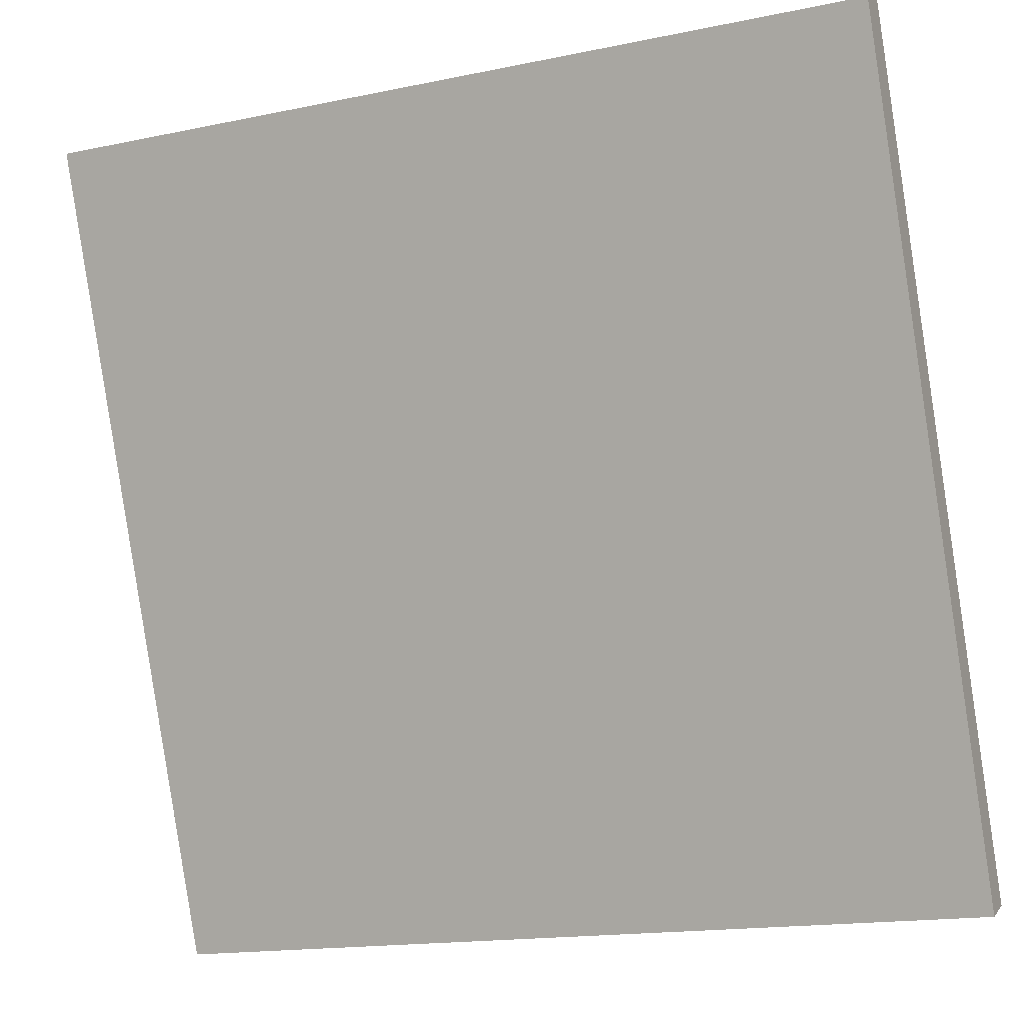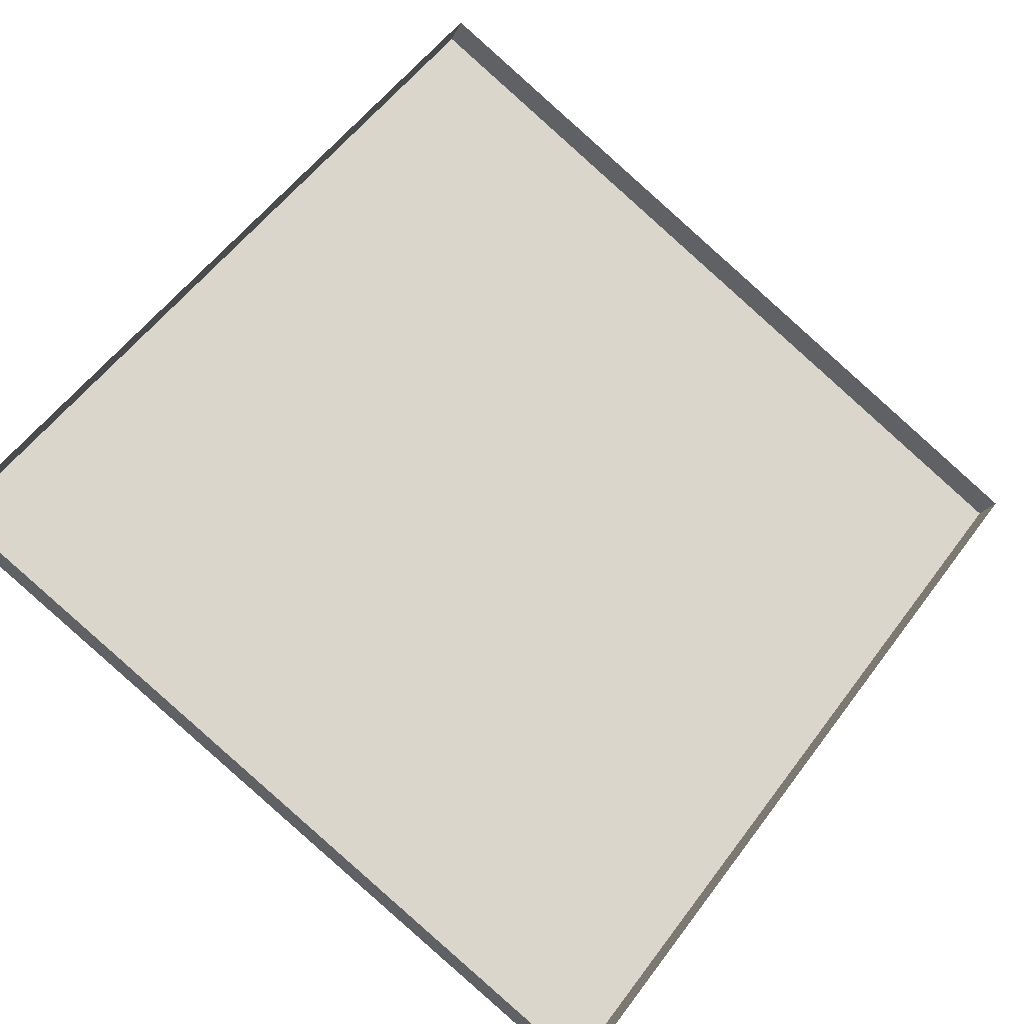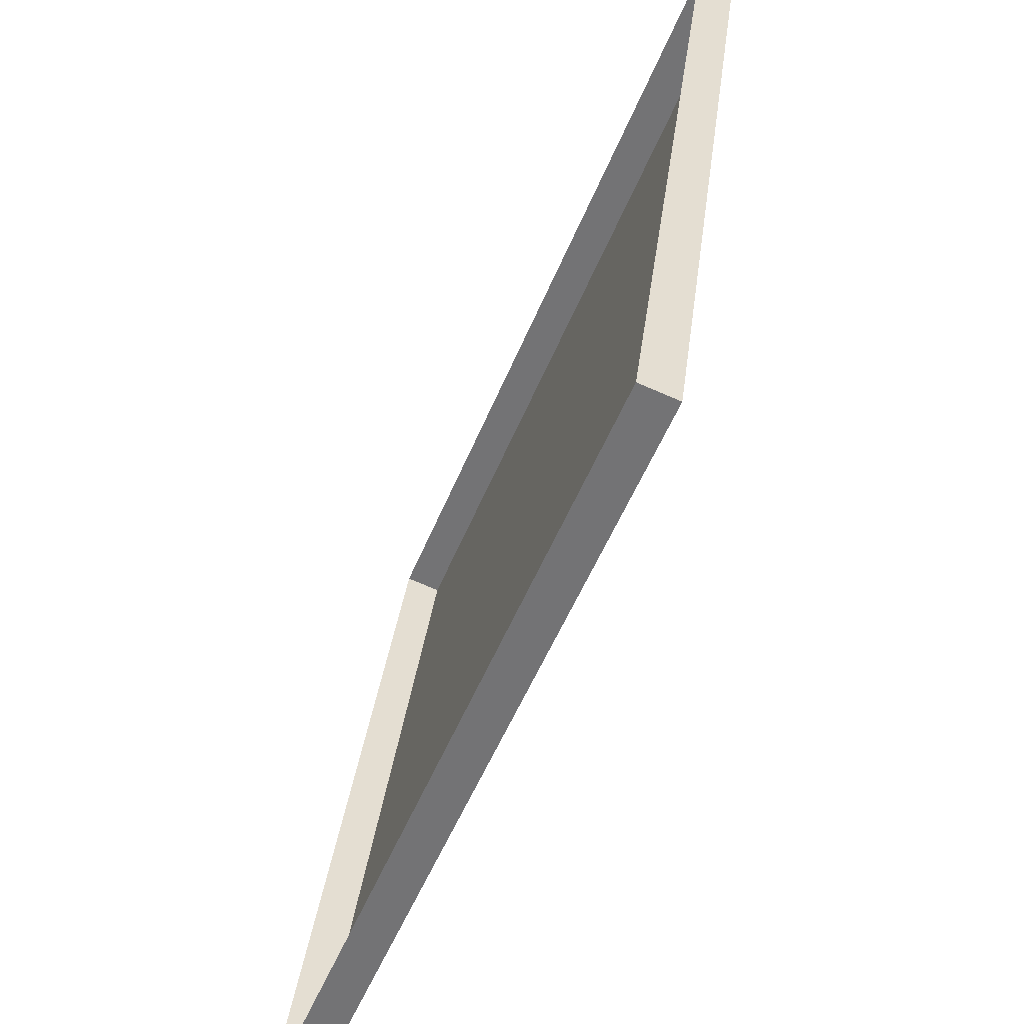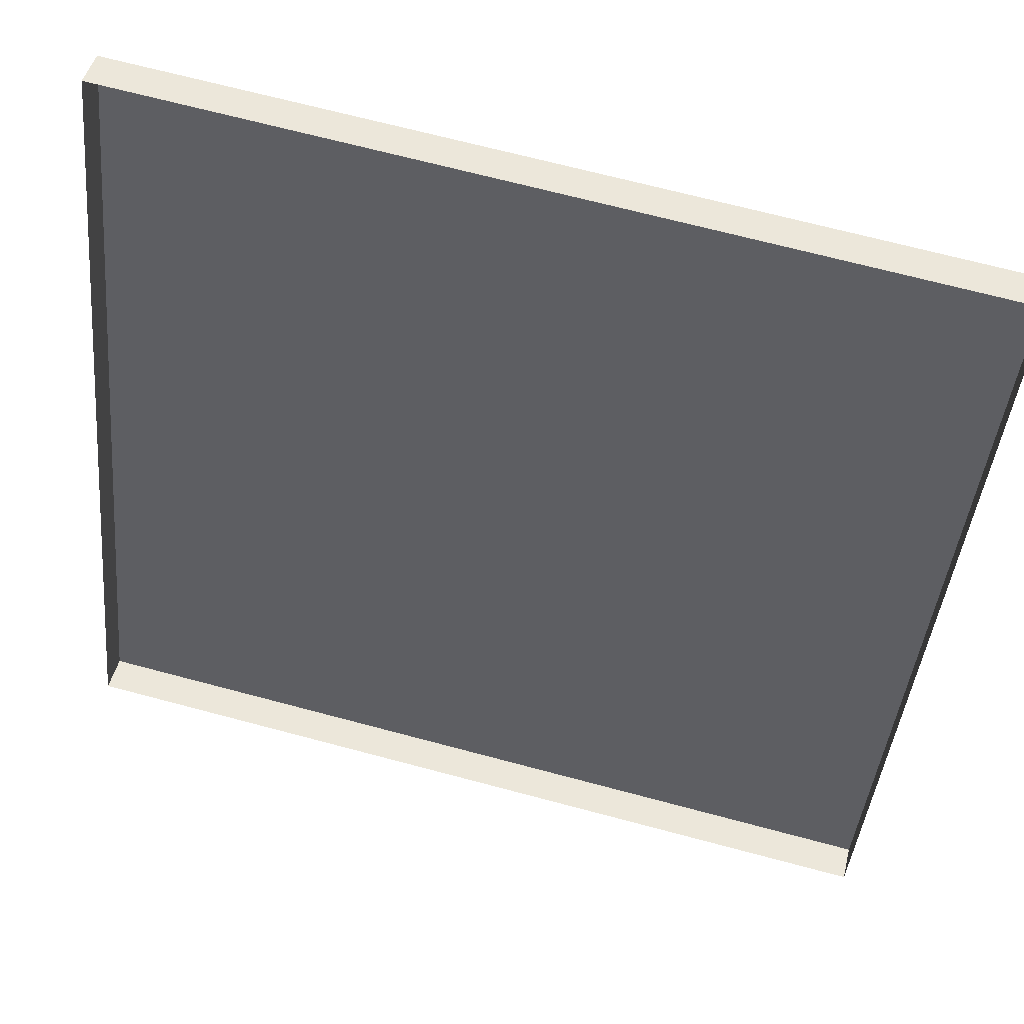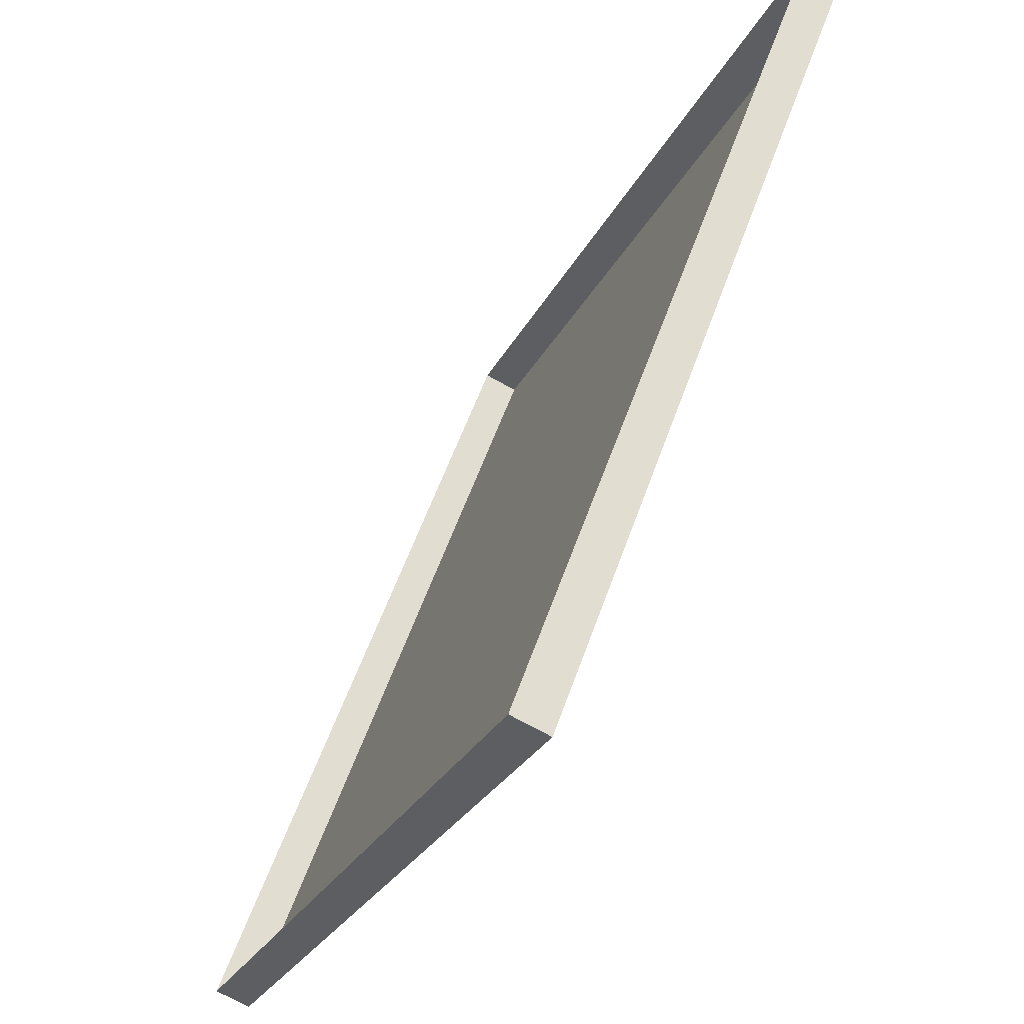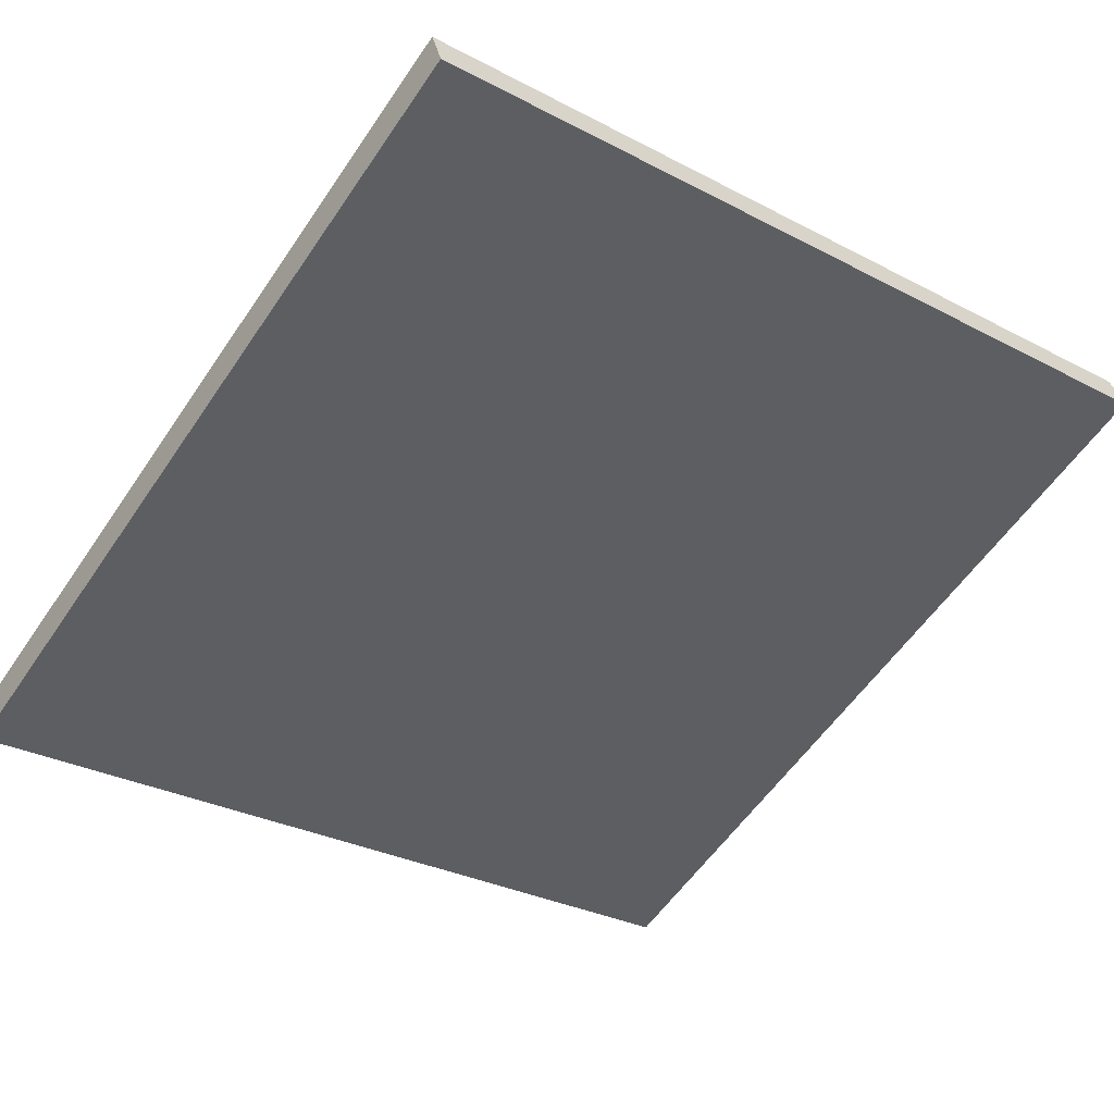
<metadata>
{"format":"obj","ext":"obj","renderer":"f3d","projection":"perspective","resolution":1024,"background":"white","views":[{"elev":-16.4,"azim":-156.9,"up":"+Y"},{"elev":57.2,"azim":126.3,"up":"+Z"},{"elev":33.1,"azim":96.9,"up":"+Y"},{"elev":69.3,"azim":14.9,"up":"+Y"},{"elev":56.3,"azim":109.1,"up":"+Y"},{"elev":-30.3,"azim":-37.1,"up":"+Z"}]}
</metadata>
<code>
o Mesh_244_Mesh_248
v -0.01645 1.718 0.7587
v 0.01645 1.687 0.7712
v -0.01645 1.687 0.7712
v 0.01645 1.718 0.7587
v 0.01645 1.718 0.7587
v 0.01645 1.688 0.7726
v 0.01645 1.687 0.7712
v 0.01645 1.718 0.76
v 0.01645 1.718 0.7587
v -0.01645 1.718 0.7587
v -0.01645 1.718 0.76
v 0.01645 1.718 0.76
v -0.01645 1.688 0.7726
v -0.01645 1.718 0.76
v -0.01645 1.718 0.7587
v -0.01645 1.687 0.7712
v -0.01645 1.688 0.7726
v 0.01645 1.687 0.7712
v 0.01645 1.688 0.7726
v -0.01645 1.687 0.7712
f 1 2 3
f 2 1 4
f 5 6 7
f 6 5 8
f 9 10 11
f 9 11 12
f 13 14 15
f 15 16 13
f 17 18 19
f 18 17 20

</code>
